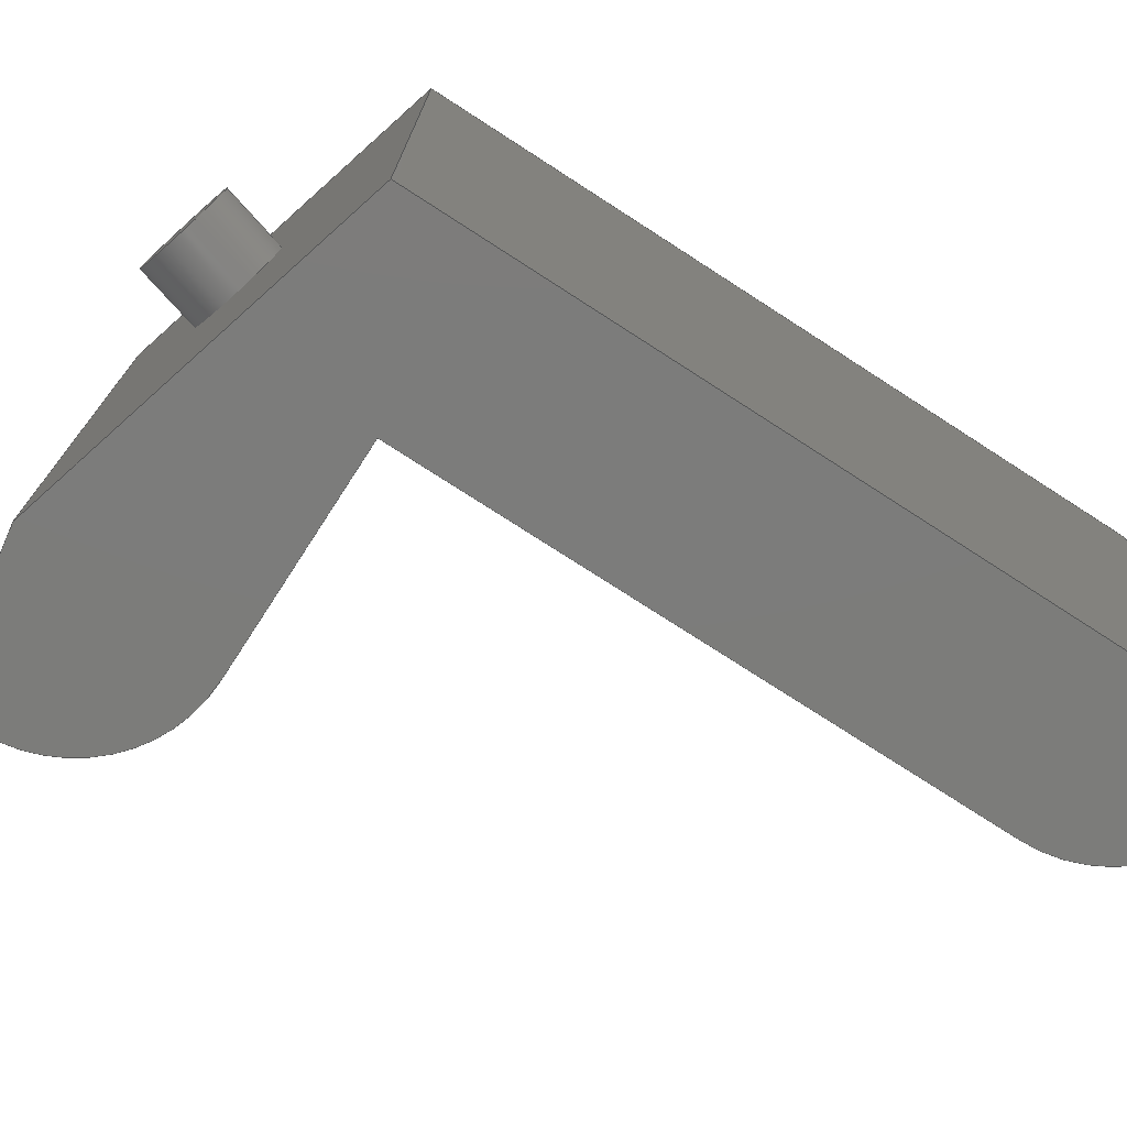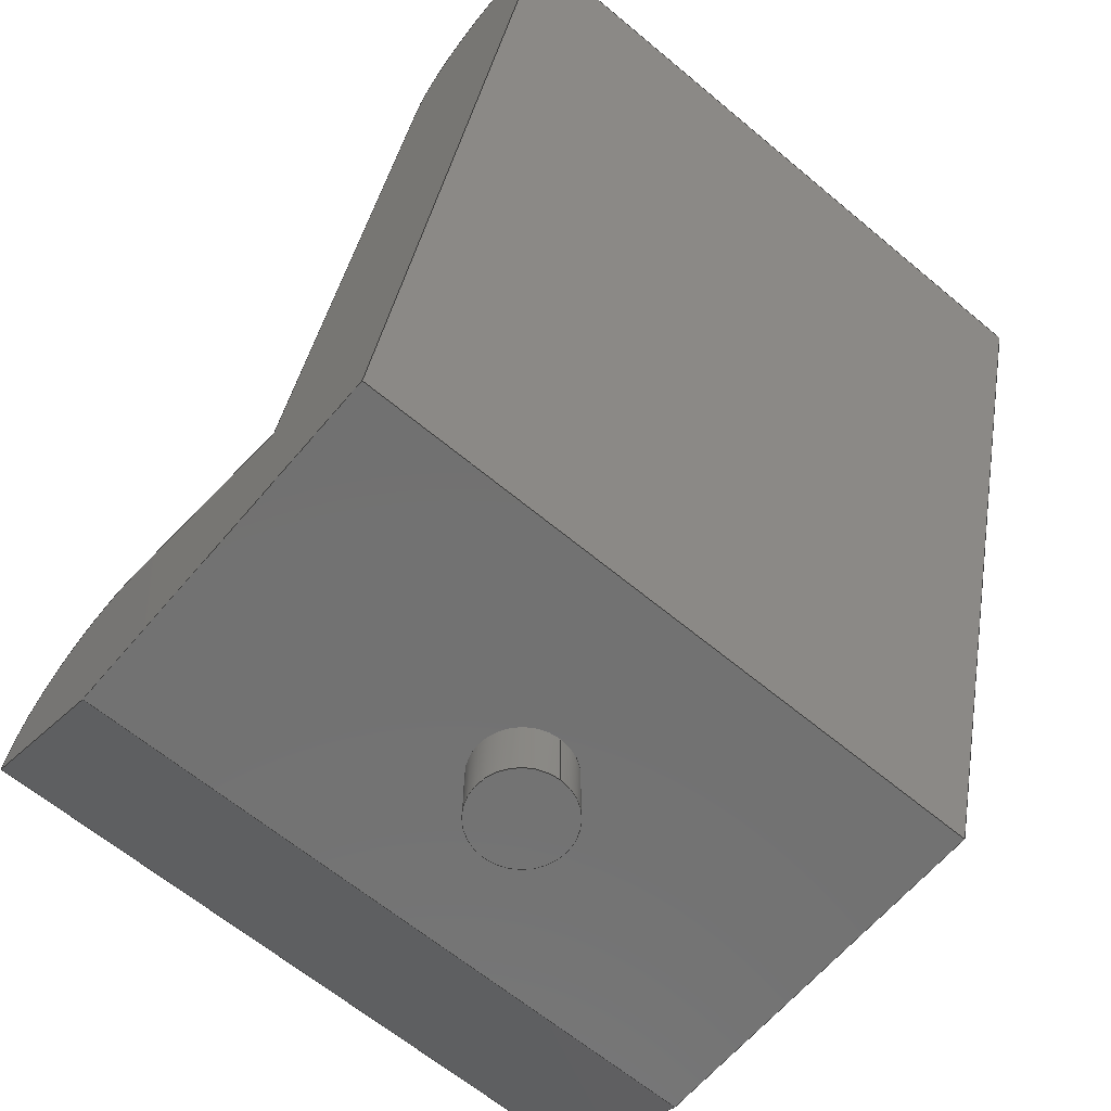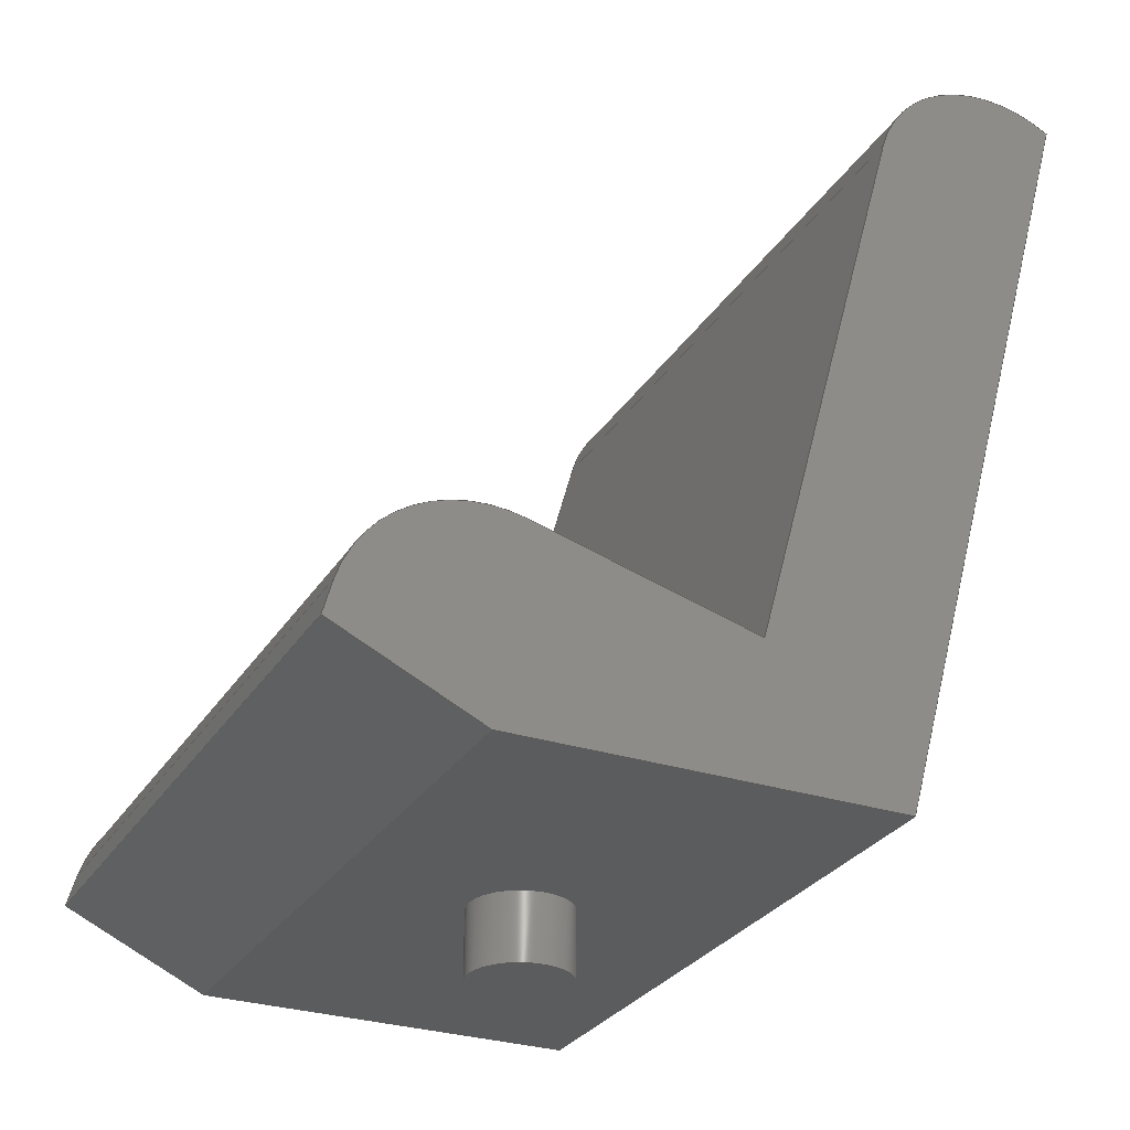
<metadata>
{"format":"step","ext":"step","renderer":"f3d","projection":"perspective","resolution":1024,"background":"white","views":[{"elev":-75.3,"azim":-138.2,"up":"+Y"},{"elev":-63.6,"azim":-130.2,"up":"+Z"},{"elev":-28.7,"azim":154.0,"up":"+Z"}]}
</metadata>
<code>
ISO-10303-21;
DATA;
#1=MECHANICAL_DESIGN_GEOMETRIC_PRESENTATION_REPRESENTATION('',(#4),#355);
#2=SHAPE_REPRESENTATION_RELATIONSHIP('SRR','None',#362,#3);
#3=ADVANCED_BREP_SHAPE_REPRESENTATION('',(#5),#354);
#4=STYLED_ITEM('',(#371),#5);
#5=MANIFOLD_SOLID_BREP('Driver Seat',#203);
#6=FACE_BOUND('',#32,.T.);
#7=PLANE('',#220);
#8=PLANE('',#221);
#9=PLANE('',#224);
#10=PLANE('',#225);
#11=PLANE('',#226);
#12=PLANE('',#229);
#13=PLANE('',#230);
#14=PLANE('',#233);
#15=PLANE('',#234);
#16=FACE_OUTER_BOUND('',#28,.T.);
#17=FACE_OUTER_BOUND('',#29,.T.);
#18=FACE_OUTER_BOUND('',#30,.T.);
#19=FACE_OUTER_BOUND('',#31,.T.);
#20=FACE_OUTER_BOUND('',#33,.T.);
#21=FACE_OUTER_BOUND('',#34,.T.);
#22=FACE_OUTER_BOUND('',#35,.T.);
#23=FACE_OUTER_BOUND('',#36,.T.);
#24=FACE_OUTER_BOUND('',#37,.T.);
#25=FACE_OUTER_BOUND('',#38,.T.);
#26=FACE_OUTER_BOUND('',#39,.T.);
#27=FACE_OUTER_BOUND('',#40,.T.);
#28=EDGE_LOOP('',(#134,#135,#136,#137));
#29=EDGE_LOOP('',(#138));
#30=EDGE_LOOP('',(#139,#140,#141,#142,#143,#144,#145,#146));
#31=EDGE_LOOP('',(#147,#148,#149,#150));
#32=EDGE_LOOP('',(#151));
#33=EDGE_LOOP('',(#152,#153,#154,#155));
#34=EDGE_LOOP('',(#156,#157,#158,#159));
#35=EDGE_LOOP('',(#160,#161,#162,#163));
#36=EDGE_LOOP('',(#164,#165,#166,#167));
#37=EDGE_LOOP('',(#168,#169,#170,#171));
#38=EDGE_LOOP('',(#172,#173,#174,#175));
#39=EDGE_LOOP('',(#176,#177,#178,#179));
#40=EDGE_LOOP('',(#180,#181,#182,#183,#184,#185,#186,#187));
#41=LINE('',#299,#62);
#42=LINE('',#305,#63);
#43=LINE('',#307,#64);
#44=LINE('',#309,#65);
#45=LINE('',#311,#66);
#46=LINE('',#315,#67);
#47=LINE('',#317,#68);
#48=LINE('',#321,#69);
#49=LINE('',#323,#70);
#50=LINE('',#324,#71);
#51=LINE('',#327,#72);
#52=LINE('',#328,#73);
#53=LINE('',#331,#74);
#54=LINE('',#332,#75);
#55=LINE('',#336,#76);
#56=LINE('',#339,#77);
#57=LINE('',#340,#78);
#58=LINE('',#343,#79);
#59=LINE('',#344,#80);
#60=LINE('',#348,#81);
#61=LINE('',#350,#82);
#62=VECTOR('',#241,0.75);
#63=VECTOR('',#248,1);
#64=VECTOR('',#249,1);
#65=VECTOR('',#250,1);
#66=VECTOR('',#251,1);
#67=VECTOR('',#254,1);
#68=VECTOR('',#255,1);
#69=VECTOR('',#260,1);
#70=VECTOR('',#261,1);
#71=VECTOR('',#262,1);
#72=VECTOR('',#265,1);
#73=VECTOR('',#266,1);
#74=VECTOR('',#269,1);
#75=VECTOR('',#270,1);
#76=VECTOR('',#275,1);
#77=VECTOR('',#278,1);
#78=VECTOR('',#279,1);
#79=VECTOR('',#282,1);
#80=VECTOR('',#283,1);
#81=VECTOR('',#288,1);
#82=VECTOR('',#291,1);
#83=CIRCLE('',#218,0.75);
#84=CIRCLE('',#219,0.75);
#85=CIRCLE('',#222,2);
#86=CIRCLE('',#223,2);
#87=CIRCLE('',#228,2);
#88=CIRCLE('',#232,2);
#89=VERTEX_POINT('',#296);
#90=VERTEX_POINT('',#298);
#91=VERTEX_POINT('',#303);
#92=VERTEX_POINT('',#304);
#93=VERTEX_POINT('',#306);
#94=VERTEX_POINT('',#308);
#95=VERTEX_POINT('',#310);
#96=VERTEX_POINT('',#312);
#97=VERTEX_POINT('',#314);
#98=VERTEX_POINT('',#316);
#99=VERTEX_POINT('',#320);
#100=VERTEX_POINT('',#322);
#101=VERTEX_POINT('',#326);
#102=VERTEX_POINT('',#330);
#103=VERTEX_POINT('',#334);
#104=VERTEX_POINT('',#338);
#105=VERTEX_POINT('',#342);
#106=VERTEX_POINT('',#346);
#107=EDGE_CURVE('',#89,#89,#83,.T.);
#108=EDGE_CURVE('',#89,#90,#41,.T.);
#109=EDGE_CURVE('',#90,#90,#84,.T.);
#110=EDGE_CURVE('',#91,#92,#42,.T.);
#111=EDGE_CURVE('',#92,#93,#43,.T.);
#112=EDGE_CURVE('',#93,#94,#44,.T.);
#113=EDGE_CURVE('',#94,#95,#45,.T.);
#114=EDGE_CURVE('',#95,#96,#85,.T.);
#115=EDGE_CURVE('',#96,#97,#46,.T.);
#116=EDGE_CURVE('',#97,#98,#47,.T.);
#117=EDGE_CURVE('',#98,#91,#86,.T.);
#118=EDGE_CURVE('',#99,#92,#48,.T.);
#119=EDGE_CURVE('',#100,#99,#49,.T.);
#120=EDGE_CURVE('',#93,#100,#50,.T.);
#121=EDGE_CURVE('',#101,#100,#51,.T.);
#122=EDGE_CURVE('',#94,#101,#52,.T.);
#123=EDGE_CURVE('',#102,#101,#53,.T.);
#124=EDGE_CURVE('',#95,#102,#54,.T.);
#125=EDGE_CURVE('',#103,#102,#87,.T.);
#126=EDGE_CURVE('',#96,#103,#55,.T.);
#127=EDGE_CURVE('',#104,#103,#56,.T.);
#128=EDGE_CURVE('',#97,#104,#57,.T.);
#129=EDGE_CURVE('',#105,#104,#58,.T.);
#130=EDGE_CURVE('',#98,#105,#59,.T.);
#131=EDGE_CURVE('',#106,#105,#88,.T.);
#132=EDGE_CURVE('',#91,#106,#60,.T.);
#133=EDGE_CURVE('',#99,#106,#61,.T.);
#134=ORIENTED_EDGE('',*,*,#107,.F.);
#135=ORIENTED_EDGE('',*,*,#108,.T.);
#136=ORIENTED_EDGE('',*,*,#109,.F.);
#137=ORIENTED_EDGE('',*,*,#108,.F.);
#138=ORIENTED_EDGE('',*,*,#107,.T.);
#139=ORIENTED_EDGE('',*,*,#110,.T.);
#140=ORIENTED_EDGE('',*,*,#111,.T.);
#141=ORIENTED_EDGE('',*,*,#112,.T.);
#142=ORIENTED_EDGE('',*,*,#113,.T.);
#143=ORIENTED_EDGE('',*,*,#114,.T.);
#144=ORIENTED_EDGE('',*,*,#115,.T.);
#145=ORIENTED_EDGE('',*,*,#116,.T.);
#146=ORIENTED_EDGE('',*,*,#117,.T.);
#147=ORIENTED_EDGE('',*,*,#118,.F.);
#148=ORIENTED_EDGE('',*,*,#119,.F.);
#149=ORIENTED_EDGE('',*,*,#120,.F.);
#150=ORIENTED_EDGE('',*,*,#111,.F.);
#151=ORIENTED_EDGE('',*,*,#109,.T.);
#152=ORIENTED_EDGE('',*,*,#120,.T.);
#153=ORIENTED_EDGE('',*,*,#121,.F.);
#154=ORIENTED_EDGE('',*,*,#122,.F.);
#155=ORIENTED_EDGE('',*,*,#112,.F.);
#156=ORIENTED_EDGE('',*,*,#122,.T.);
#157=ORIENTED_EDGE('',*,*,#123,.F.);
#158=ORIENTED_EDGE('',*,*,#124,.F.);
#159=ORIENTED_EDGE('',*,*,#113,.F.);
#160=ORIENTED_EDGE('',*,*,#124,.T.);
#161=ORIENTED_EDGE('',*,*,#125,.F.);
#162=ORIENTED_EDGE('',*,*,#126,.F.);
#163=ORIENTED_EDGE('',*,*,#114,.F.);
#164=ORIENTED_EDGE('',*,*,#126,.T.);
#165=ORIENTED_EDGE('',*,*,#127,.F.);
#166=ORIENTED_EDGE('',*,*,#128,.F.);
#167=ORIENTED_EDGE('',*,*,#115,.F.);
#168=ORIENTED_EDGE('',*,*,#128,.T.);
#169=ORIENTED_EDGE('',*,*,#129,.F.);
#170=ORIENTED_EDGE('',*,*,#130,.F.);
#171=ORIENTED_EDGE('',*,*,#116,.F.);
#172=ORIENTED_EDGE('',*,*,#130,.T.);
#173=ORIENTED_EDGE('',*,*,#131,.F.);
#174=ORIENTED_EDGE('',*,*,#132,.F.);
#175=ORIENTED_EDGE('',*,*,#117,.F.);
#176=ORIENTED_EDGE('',*,*,#132,.T.);
#177=ORIENTED_EDGE('',*,*,#133,.F.);
#178=ORIENTED_EDGE('',*,*,#118,.T.);
#179=ORIENTED_EDGE('',*,*,#110,.F.);
#180=ORIENTED_EDGE('',*,*,#133,.T.);
#181=ORIENTED_EDGE('',*,*,#131,.T.);
#182=ORIENTED_EDGE('',*,*,#129,.T.);
#183=ORIENTED_EDGE('',*,*,#127,.T.);
#184=ORIENTED_EDGE('',*,*,#125,.T.);
#185=ORIENTED_EDGE('',*,*,#123,.T.);
#186=ORIENTED_EDGE('',*,*,#121,.T.);
#187=ORIENTED_EDGE('',*,*,#119,.T.);
#188=CYLINDRICAL_SURFACE('',#217,0.75);
#189=CYLINDRICAL_SURFACE('',#227,2);
#190=CYLINDRICAL_SURFACE('',#231,2);
#191=ADVANCED_FACE('',(#16),#188,.T.);
#192=ADVANCED_FACE('',(#17),#7,.T.);
#193=ADVANCED_FACE('',(#18),#8,.F.);
#194=ADVANCED_FACE('',(#19,#6),#9,.T.);
#195=ADVANCED_FACE('',(#20),#10,.T.);
#196=ADVANCED_FACE('',(#21),#11,.T.);
#197=ADVANCED_FACE('',(#22),#189,.T.);
#198=ADVANCED_FACE('',(#23),#12,.T.);
#199=ADVANCED_FACE('',(#24),#13,.T.);
#200=ADVANCED_FACE('',(#25),#190,.T.);
#201=ADVANCED_FACE('',(#26),#14,.T.);
#202=ADVANCED_FACE('',(#27),#15,.T.);
#203=CLOSED_SHELL('',(#191,#192,#193,#194,#195,#196,#197,#198,#199,#200,
#201,#202));
#204=DERIVED_UNIT_ELEMENT(#206,1);
#205=DERIVED_UNIT_ELEMENT(#357,3);
#206=(
MASS_UNIT()
NAMED_UNIT(*)
SI_UNIT(.KILO.,.GRAM.)
);
#207=DERIVED_UNIT((#204,#205));
#208=MEASURE_REPRESENTATION_ITEM('density measure',
POSITIVE_RATIO_MEASURE(7850),#207);
#209=PROPERTY_DEFINITION_REPRESENTATION(#214,#211);
#210=PROPERTY_DEFINITION_REPRESENTATION(#215,#212);
#211=REPRESENTATION('material name',(#213),#354);
#212=REPRESENTATION('density',(#208),#354);
#213=DESCRIPTIVE_REPRESENTATION_ITEM('Steel','Steel');
#214=PROPERTY_DEFINITION('material property','material name',#364);
#215=PROPERTY_DEFINITION('material property','density of part',#364);
#216=AXIS2_PLACEMENT_3D('placement',#294,#235,#236);
#217=AXIS2_PLACEMENT_3D('',#295,#237,#238);
#218=AXIS2_PLACEMENT_3D('',#297,#239,#240);
#219=AXIS2_PLACEMENT_3D('',#300,#242,#243);
#220=AXIS2_PLACEMENT_3D('',#301,#244,#245);
#221=AXIS2_PLACEMENT_3D('',#302,#246,#247);
#222=AXIS2_PLACEMENT_3D('',#313,#252,#253);
#223=AXIS2_PLACEMENT_3D('',#318,#256,#257);
#224=AXIS2_PLACEMENT_3D('',#319,#258,#259);
#225=AXIS2_PLACEMENT_3D('',#325,#263,#264);
#226=AXIS2_PLACEMENT_3D('',#329,#267,#268);
#227=AXIS2_PLACEMENT_3D('',#333,#271,#272);
#228=AXIS2_PLACEMENT_3D('',#335,#273,#274);
#229=AXIS2_PLACEMENT_3D('',#337,#276,#277);
#230=AXIS2_PLACEMENT_3D('',#341,#280,#281);
#231=AXIS2_PLACEMENT_3D('',#345,#284,#285);
#232=AXIS2_PLACEMENT_3D('',#347,#286,#287);
#233=AXIS2_PLACEMENT_3D('',#349,#289,#290);
#234=AXIS2_PLACEMENT_3D('',#351,#292,#293);
#235=DIRECTION('axis',(0,0,1));
#236=DIRECTION('refdir',(1,0,0));
#237=DIRECTION('center_axis',(-1.11e-16,0,-1));
#238=DIRECTION('ref_axis',(1,0,-1.11e-16));
#239=DIRECTION('center_axis',(-1.555e-16,0,-1));
#240=DIRECTION('ref_axis',(1,0,-1.555e-16));
#241=DIRECTION('',(1.11e-16,0,1));
#242=DIRECTION('center_axis',(1.555e-16,0,1));
#243=DIRECTION('ref_axis',(1,0,-1.11e-16));
#244=DIRECTION('center_axis',(-1.555e-16,0,-1));
#245=DIRECTION('ref_axis',(1,0,-1.555e-16));
#246=DIRECTION('center_axis',(0,1,0));
#247=DIRECTION('ref_axis',(1,0,0));
#248=DIRECTION('',(0.2639,0,-0.9646));
#249=DIRECTION('',(1,0,-1.555e-16));
#250=DIRECTION('',(0.9063,0,0.4226));
#251=DIRECTION('',(-0.2639,0,0.9646));
#252=DIRECTION('center_axis',(0,-1,0));
#253=DIRECTION('ref_axis',(-0.2639,0,0.9646));
#254=DIRECTION('',(-0.9646,0,-0.2639));
#255=DIRECTION('',(-0.2639,0,0.9646));
#256=DIRECTION('center_axis',(0,-1,0));
#257=DIRECTION('ref_axis',(-0.4966,0,0.868));
#258=DIRECTION('center_axis',(-1.555e-16,0,-1));
#259=DIRECTION('ref_axis',(-1,0,1.555e-16));
#260=DIRECTION('',(0,-1,0));
#261=DIRECTION('',(-1,0,1.555e-16));
#262=DIRECTION('',(0,1,0));
#263=DIRECTION('center_axis',(0.4226,0,-0.9063));
#264=DIRECTION('ref_axis',(-0.9063,0,-0.4226));
#265=DIRECTION('',(-0.9063,0,-0.4226));
#266=DIRECTION('',(0,1,0));
#267=DIRECTION('center_axis',(0.9646,0,0.2639));
#268=DIRECTION('ref_axis',(0.2639,0,-0.9646));
#269=DIRECTION('',(0.2639,0,-0.9646));
#270=DIRECTION('',(0,1,0));
#271=DIRECTION('center_axis',(0,1,0));
#272=DIRECTION('ref_axis',(-0.2639,0,0.9646));
#273=DIRECTION('center_axis',(0,1,0));
#274=DIRECTION('ref_axis',(-0.2639,0,0.9646));
#275=DIRECTION('',(0,1,0));
#276=DIRECTION('center_axis',(-0.2639,0,0.9646));
#277=DIRECTION('ref_axis',(0.9646,0,0.2639));
#278=DIRECTION('',(0.9646,0,0.2639));
#279=DIRECTION('',(0,1,0));
#280=DIRECTION('center_axis',(0.9646,0,0.2639));
#281=DIRECTION('ref_axis',(0.2639,0,-0.9646));
#282=DIRECTION('',(0.2639,0,-0.9646));
#283=DIRECTION('',(0,1,0));
#284=DIRECTION('center_axis',(0,1,0));
#285=DIRECTION('ref_axis',(-0.4966,0,0.868));
#286=DIRECTION('center_axis',(0,1,0));
#287=DIRECTION('ref_axis',(-0.4966,0,0.868));
#288=DIRECTION('',(0,1,0));
#289=DIRECTION('center_axis',(-0.9646,0,-0.2639));
#290=DIRECTION('ref_axis',(-0.2639,0,0.9646));
#291=DIRECTION('',(-0.2639,0,0.9646));
#292=DIRECTION('center_axis',(0,1,0));
#293=DIRECTION('ref_axis',(1,0,0));
#294=CARTESIAN_POINT('',(0,0,0));
#295=CARTESIAN_POINT('Origin',(-3.508e-33,0,-2.255e-17));
#296=CARTESIAN_POINT('',(-0.75,9.185e-17,-1));
#297=CARTESIAN_POINT('Origin',(-1.11e-16,0,-1));
#298=CARTESIAN_POINT('',(-0.75,9.185e-17,9.411e-17));
#299=CARTESIAN_POINT('',(-0.75,9.185e-17,6.071e-17));
#300=CARTESIAN_POINT('Origin',(-1.69e-32,0,-1.432e-16));
#301=CARTESIAN_POINT('Origin',(-1.11e-16,0,-1));
#302=CARTESIAN_POINT('Origin',(-0.656,-5,5.919));
#303=CARTESIAN_POINT('',(-6.166,-5,11.57));
#304=CARTESIAN_POINT('',(-3,-5,0));
#305=CARTESIAN_POINT('',(-6.166,-5,11.57));
#306=CARTESIAN_POINT('',(2.71,-5,0));
#307=CARTESIAN_POINT('',(-3,-5,4.441e-16));
#308=CARTESIAN_POINT('',(4.855,-5,1));
#309=CARTESIAN_POINT('',(2.71,-5,-4.441e-16));
#310=CARTESIAN_POINT('',(4.723,-5,1.482));
#311=CARTESIAN_POINT('',(4.855,-5,1));
#312=CARTESIAN_POINT('',(2.266,-5,2.884));
#313=CARTESIAN_POINT('Origin',(2.793,-5,0.9545));
#314=CARTESIAN_POINT('',(-0.9559,-5,2.002));
#315=CARTESIAN_POINT('',(2.266,-5,2.884));
#316=CARTESIAN_POINT('',(-3.244,-5,10.37));
#317=CARTESIAN_POINT('',(-0.9559,-5,2.002));
#318=CARTESIAN_POINT('Origin',(-5.173,-5,9.839));
#319=CARTESIAN_POINT('Origin',(2.71,0,-4.441e-16));
#320=CARTESIAN_POINT('',(-3,5,0));
#321=CARTESIAN_POINT('',(-3,0,0));
#322=CARTESIAN_POINT('',(2.71,5,0));
#323=CARTESIAN_POINT('',(-3,5,4.441e-16));
#324=CARTESIAN_POINT('',(2.71,0,-4.441e-16));
#325=CARTESIAN_POINT('Origin',(4.855,0,1));
#326=CARTESIAN_POINT('',(4.855,5,1));
#327=CARTESIAN_POINT('',(2.71,5,-4.441e-16));
#328=CARTESIAN_POINT('',(4.855,0,1));
#329=CARTESIAN_POINT('Origin',(4.723,0,1.482));
#330=CARTESIAN_POINT('',(4.723,5,1.482));
#331=CARTESIAN_POINT('',(4.855,5,1));
#332=CARTESIAN_POINT('',(4.723,0,1.482));
#333=CARTESIAN_POINT('Origin',(2.793,0,0.9545));
#334=CARTESIAN_POINT('',(2.266,5,2.884));
#335=CARTESIAN_POINT('Origin',(2.793,5,0.9545));
#336=CARTESIAN_POINT('',(2.266,0,2.884));
#337=CARTESIAN_POINT('Origin',(-0.9559,0,2.002));
#338=CARTESIAN_POINT('',(-0.9559,5,2.002));
#339=CARTESIAN_POINT('',(2.266,5,2.884));
#340=CARTESIAN_POINT('',(-0.9559,0,2.002));
#341=CARTESIAN_POINT('Origin',(-3.244,0,10.37));
#342=CARTESIAN_POINT('',(-3.244,5,10.37));
#343=CARTESIAN_POINT('',(-0.9559,5,2.002));
#344=CARTESIAN_POINT('',(-3.244,0,10.37));
#345=CARTESIAN_POINT('Origin',(-5.173,0,9.839));
#346=CARTESIAN_POINT('',(-6.166,5,11.57));
#347=CARTESIAN_POINT('Origin',(-5.173,5,9.839));
#348=CARTESIAN_POINT('',(-6.166,0,11.57));
#349=CARTESIAN_POINT('Origin',(-3,0,0));
#350=CARTESIAN_POINT('',(-6.166,5,11.57));
#351=CARTESIAN_POINT('Origin',(-0.656,5,5.919));
#352=UNCERTAINTY_MEASURE_WITH_UNIT(LENGTH_MEASURE(0.001),#356,
'DISTANCE_ACCURACY_VALUE',
'Maximum model space distance between geometric entities at asserted c
onnectivities');
#353=UNCERTAINTY_MEASURE_WITH_UNIT(LENGTH_MEASURE(0.001),#356,
'DISTANCE_ACCURACY_VALUE',
'Maximum model space distance between geometric entities at asserted c
onnectivities');
#354=(
GEOMETRIC_REPRESENTATION_CONTEXT(3)
GLOBAL_UNCERTAINTY_ASSIGNED_CONTEXT((#352))
GLOBAL_UNIT_ASSIGNED_CONTEXT((#356,#358,#359))
REPRESENTATION_CONTEXT('','3D')
);
#355=(
GEOMETRIC_REPRESENTATION_CONTEXT(3)
GLOBAL_UNCERTAINTY_ASSIGNED_CONTEXT((#353))
GLOBAL_UNIT_ASSIGNED_CONTEXT((#356,#358,#359))
REPRESENTATION_CONTEXT('','3D')
);
#356=(
LENGTH_UNIT()
NAMED_UNIT(*)
SI_UNIT(.CENTI.,.METRE.)
);
#357=(
LENGTH_UNIT()
NAMED_UNIT(*)
SI_UNIT($,.METRE.)
);
#358=(
NAMED_UNIT(*)
PLANE_ANGLE_UNIT()
SI_UNIT($,.RADIAN.)
);
#359=(
NAMED_UNIT(*)
SI_UNIT($,.STERADIAN.)
SOLID_ANGLE_UNIT()
);
#360=SHAPE_DEFINITION_REPRESENTATION(#361,#362);
#361=PRODUCT_DEFINITION_SHAPE('',$,#364);
#362=SHAPE_REPRESENTATION('',(#216),#354);
#363=PRODUCT_DEFINITION_CONTEXT('part definition',#368,'design');
#364=PRODUCT_DEFINITION('P4-Seats','P4-Seats',#365,#363);
#365=PRODUCT_DEFINITION_FORMATION('',$,#370);
#366=PRODUCT_RELATED_PRODUCT_CATEGORY('P4-Seats','P4-Seats',(#370));
#367=APPLICATION_PROTOCOL_DEFINITION('international standard',
'automotive_design',2009,#368);
#368=APPLICATION_CONTEXT(
'Core Data for Automotive Mechanical Design Process');
#369=PRODUCT_CONTEXT('part definition',#368,'mechanical');
#370=PRODUCT('P4-Seats','P4-Seats',$,(#369));
#371=PRESENTATION_STYLE_ASSIGNMENT((#372));
#372=SURFACE_STYLE_USAGE(.BOTH.,#373);
#373=SURFACE_SIDE_STYLE('',(#374));
#374=SURFACE_STYLE_FILL_AREA(#375);
#375=FILL_AREA_STYLE('Steel - Satin',(#376));
#376=FILL_AREA_STYLE_COLOUR('Steel - Satin',#377);
#377=COLOUR_RGB('Steel - Satin',0.6275,0.6275,0.6275);
ENDSEC;
END-ISO-10303-21;

</code>
